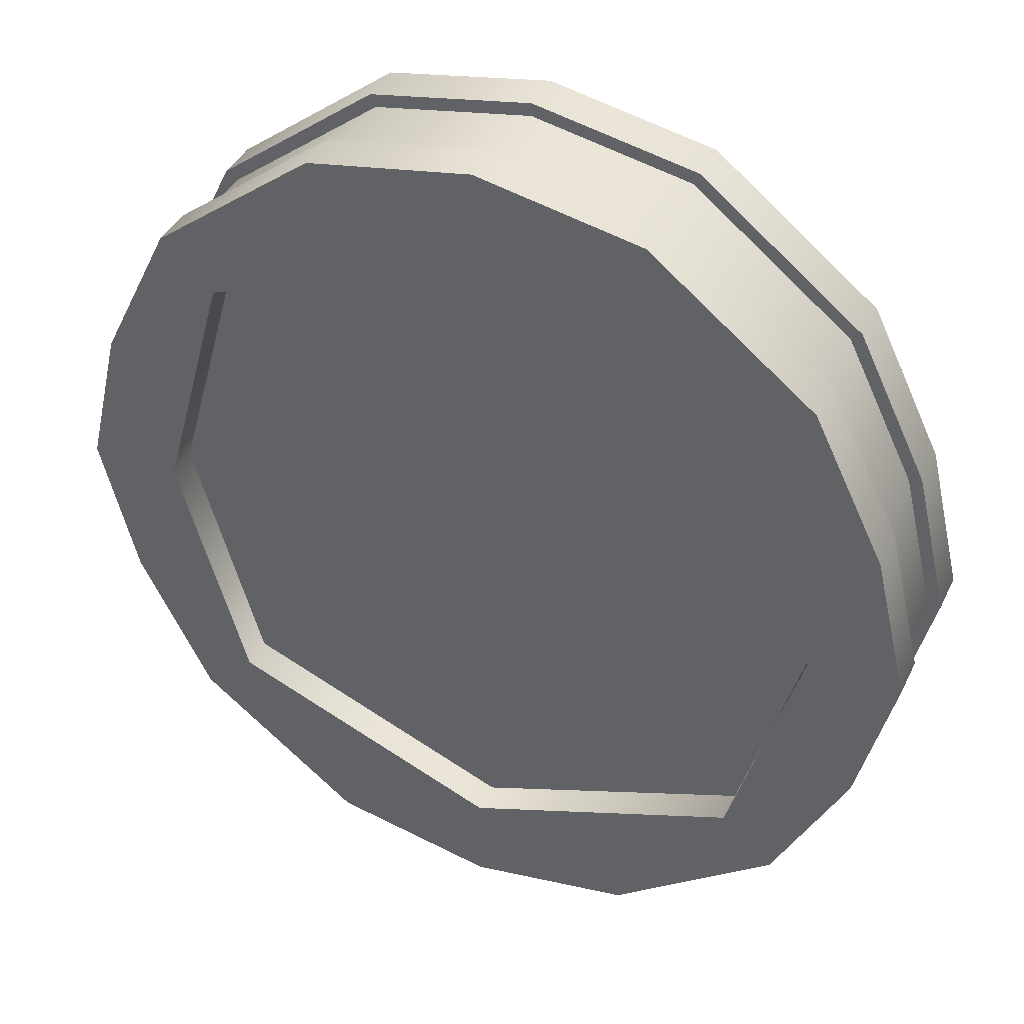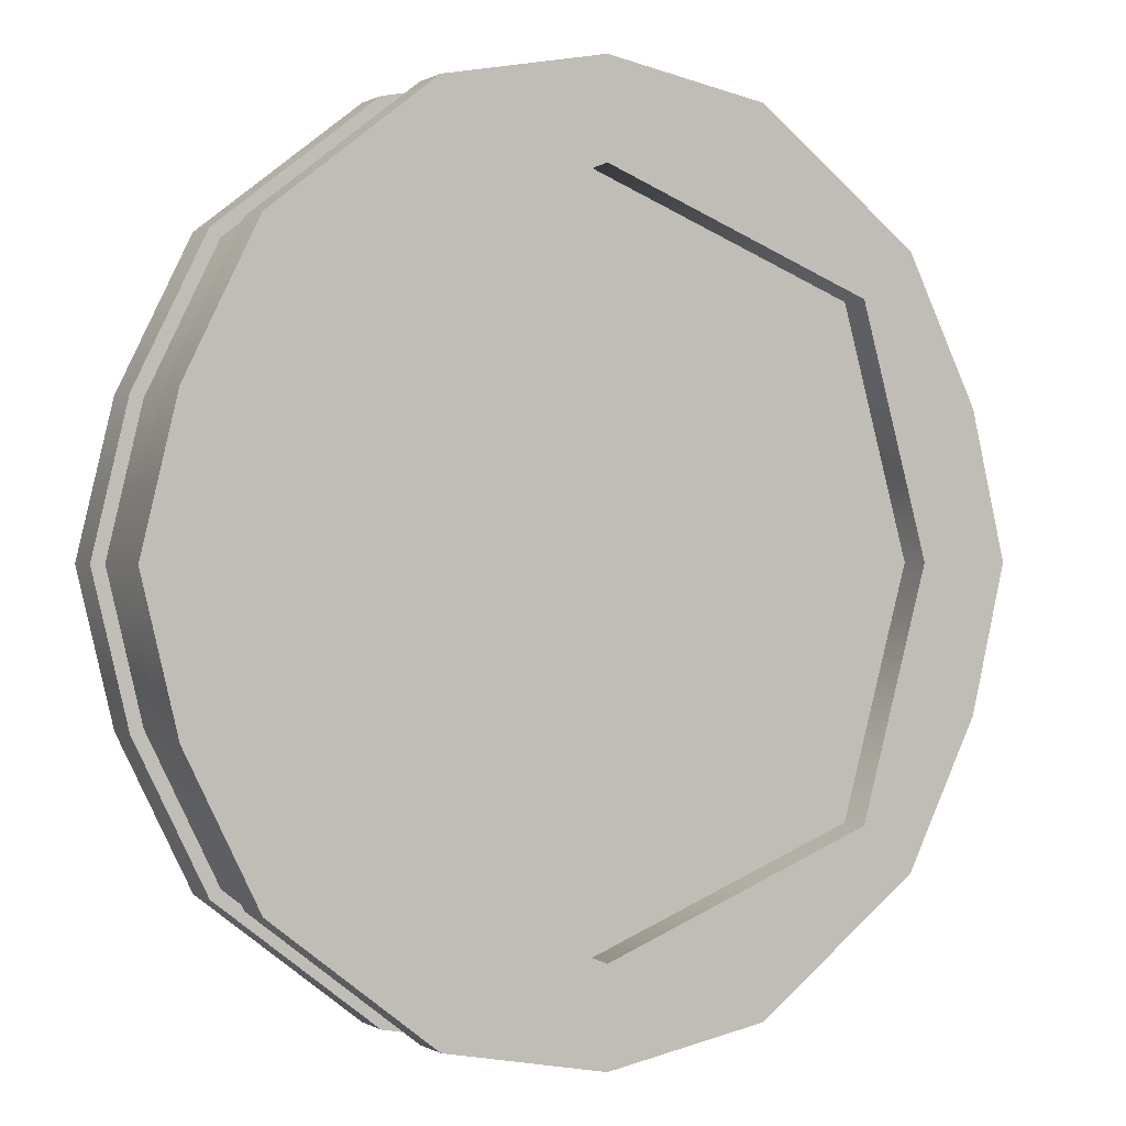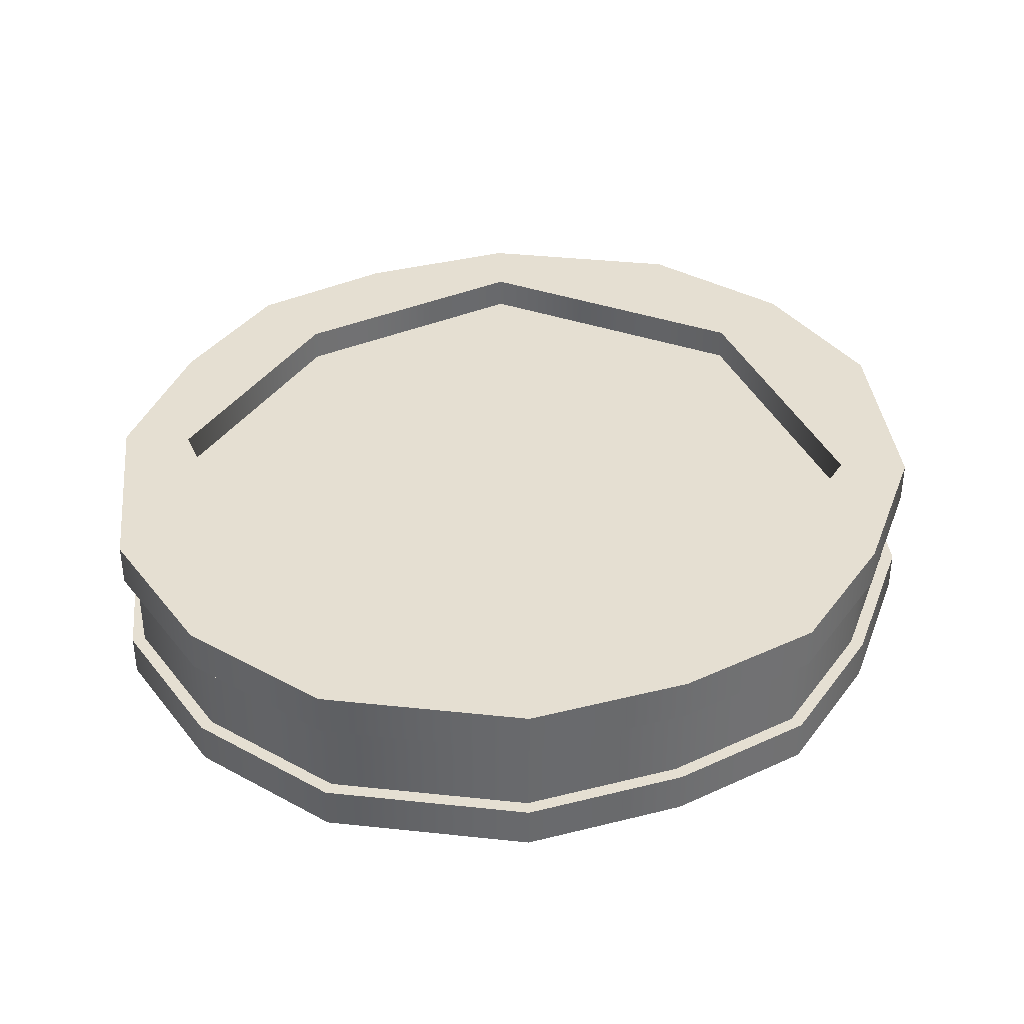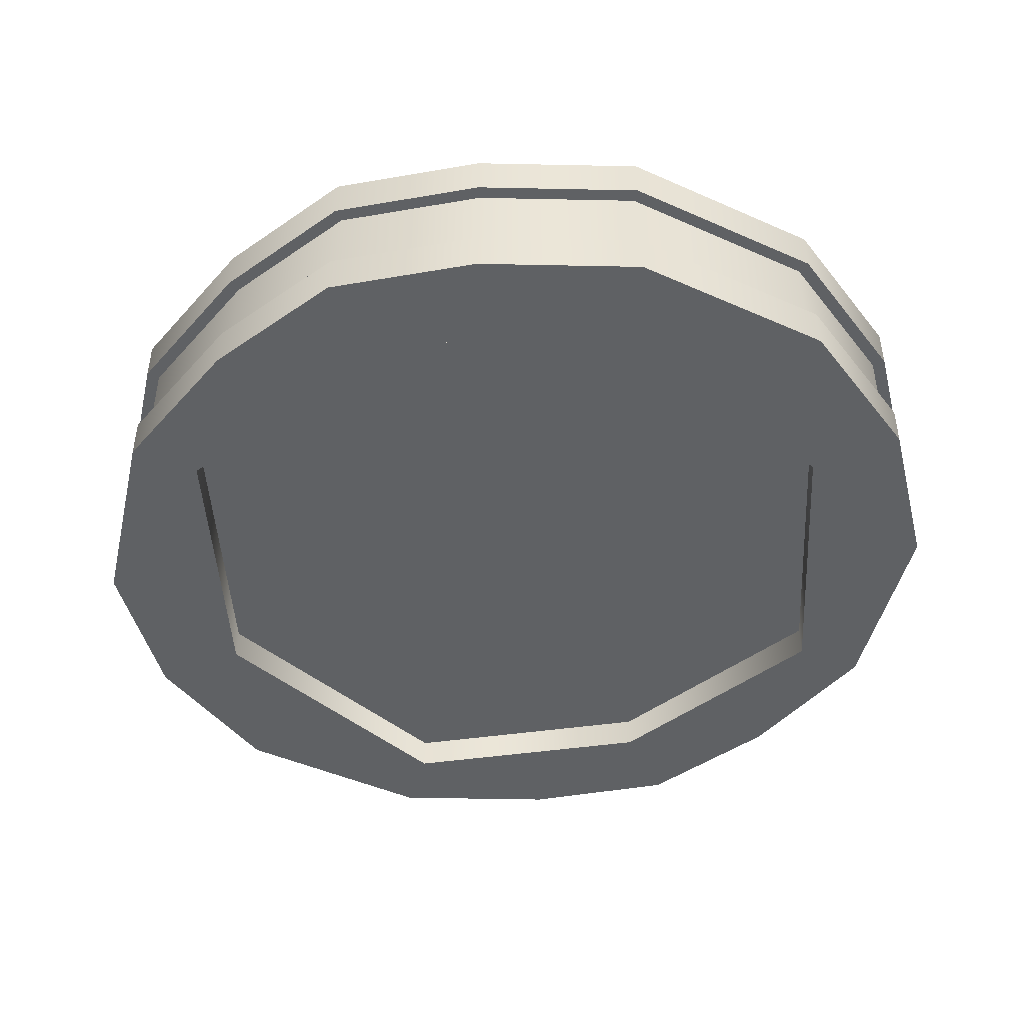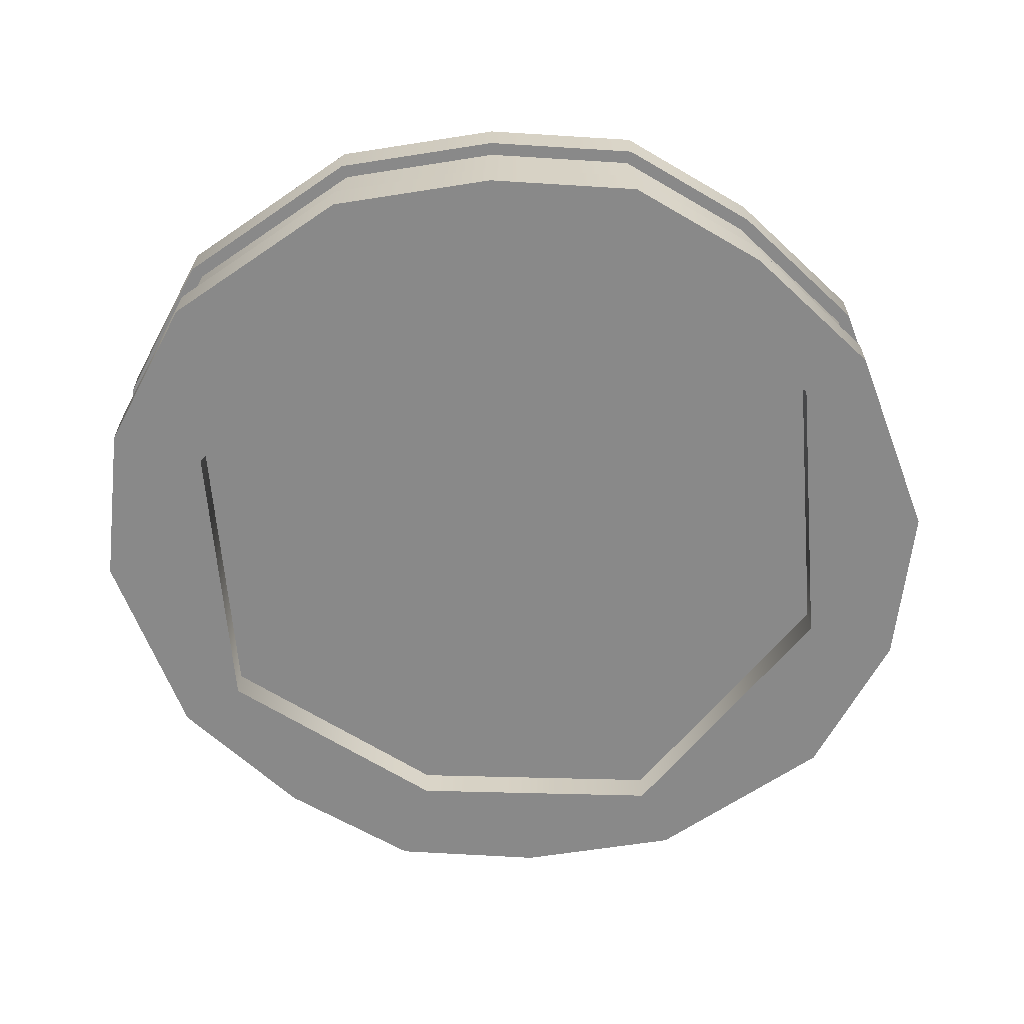
<metadata>
{"format":"obj","ext":"obj","renderer":"f3d","projection":"perspective","resolution":1024,"background":"white","views":[{"elev":41.0,"azim":-155.8,"up":"+Y"},{"elev":0.3,"azim":-27.7,"up":"+Y"},{"elev":37.4,"azim":45.8,"up":"+Z"},{"elev":-45.7,"azim":114.9,"up":"+Z"},{"elev":-63.0,"azim":-107.2,"up":"+Z"}]}
</metadata>
<code>
g default
v -0.5 -0.4501 0.1302
v 0.5 -0.4501 0.1302
v -0.5 0.4501 0.1302
v 0.5 0.4501 0.1302
v -0.5 0.4501 -0.1302
v 0.5 0.4501 -0.1302
v -0.5 -0.4501 -0.1302
v 0.5 -0.4501 -0.1302
v 0 -0.693 0.1302
v 0.6654 0 0.1302
v 0 0.693 0.1302
v -0.6654 0 0.1302
v 0 0.693 -0.1302
v 0.6654 0 -0.1302
v 0 -0.693 -0.1302
v -0.6654 0 -0.1302
v -0.4193 -0.3775 0.1302
v -0.6111 -0.2251 0.1302
v -0.25 -0.6452 0.1302
v 0 -0.5453 0.1302
v -0.5247 0 0.1302
v -0.25 0.6452 0.06509
v -0.5 0.4501 0.06509
v -0.25 0.6452 0.1302
v 0 0.693 0.06509
v -0.4193 0.3775 -0.1302
v -0.6111 0.2251 -0.1302
v -0.25 0.6452 -0.1302
v 0 0.5453 -0.1302
v -0.5247 0 -0.1302
v -0.25 -0.6452 -0.06509
v -0.5 -0.4501 -0.06509
v -0.25 -0.6452 -0.1302
v 0 -0.693 -0.06509
v 0.6111 -0.2251 0.06509
v 0.6111 -0.2251 0.1302
v 0.5 -0.4501 0.06509
v 0.6654 0 0.06509
v -0.6111 -0.2251 -0.06509
v -0.6111 -0.2251 -0.1302
v -0.6654 0 -0.06509
v 0.4193 -0.3775 0.1302
v 0.25 -0.6452 0.1302
v 0.5247 0 0.1302
v 0.4193 0.3775 0.1302
v 0.6111 0.2251 0.1302
v 0.25 0.6452 0.1302
v 0 0.5453 0.1302
v -0.4193 0.3775 0.1302
v -0.6111 0.2251 0.1302
v 0.25 0.6452 0.06509
v 0.5 0.4501 0.06509
v 0.25 0.6452 -0.06509
v 0.5 0.4501 -0.06509
v 0.25 0.6452 -0.1302
v 0 0.693 -0.06509
v -0.25 0.6452 -0.06509
v -0.5 0.4501 -0.06509
v 0.4193 0.3775 -0.1302
v 0.6111 0.2251 -0.1302
v 0.5247 0 -0.1302
v 0.4193 -0.3775 -0.1302
v 0.6111 -0.2251 -0.1302
v 0.25 -0.6452 -0.1302
v 0 -0.5453 -0.1302
v -0.4193 -0.3775 -0.1302
v 0.25 -0.6452 -0.06509
v 0.5 -0.4501 -0.06509
v 0.25 -0.6452 0.06509
v 0 -0.693 0.06509
v -0.25 -0.6452 0.06509
v -0.5 -0.4501 0.06509
v 0.6111 -0.2251 -0.06509
v 0.6654 0 -0.06509
v 0.6111 0.2251 -0.06509
v 0.6111 0.2251 0.06509
v -0.6111 -0.2251 0.06509
v -0.6654 0 0.06509
v -0.6111 0.2251 0.06509
v -0.6111 0.2251 -0.06509
v -0 -0.5453 0.08018
v 0 0 0.08018
v -0.5247 0 0.08018
v -0.4193 -0.3775 0.08018
v 0.5247 0 0.08018
v 0.4193 -0.3775 0.08018
v 0 0.5453 0.08018
v 0.4193 0.3775 0.08018
v -0.4193 0.3775 0.08018
v -0 0.5453 -0.08018
v 0 0 -0.08018
v -0.5247 0 -0.08018
v -0.4193 0.3775 -0.08018
v 0.5247 0 -0.08018
v 0.4193 0.3775 -0.08018
v 0 -0.5453 -0.08018
v 0.4193 -0.3775 -0.08018
v -0.4193 -0.3775 -0.08018
v -0.4841 0.4372 0
v -0.2415 0.6265 0
v -0.4841 0.4372 0.06509
v -0.2415 0.6265 0.06509
v -0.4841 -0.4372 0
v -0.2415 -0.6265 0
v -0.4841 -0.4372 -0.06509
v -0.2415 -0.6265 -0.06509
v 0.4841 0.4372 0
v 0.2415 0.6265 0
v 0.4841 0.4372 -0.06509
v 0.2415 0.6265 -0.06509
v 0.4841 -0.4372 0
v 0.2415 -0.6265 0
v 0.4841 -0.4372 0.06509
v 0.2415 -0.6265 0.06509
v 0.5922 -0.2182 0
v 0.4841 -0.4372 -0.06509
v 0.5922 -0.2182 -0.06509
v 0.5922 0.2182 0
v 0.4841 0.4372 0.06509
v 0.5922 0.2182 0.06509
v -0.5922 -0.2182 0
v -0.4841 -0.4372 0.06509
v -0.5922 -0.2182 0.06509
v -0.5922 0.2182 0
v -0.4841 0.4372 -0.06509
v -0.5922 0.2182 -0.06509
v -0 0.6726 0.06509
v 0 0.6726 0
v -0 -0.6726 -0.06509
v 0 -0.6726 0
v 0.5922 -0.2182 0.06509
v 0.6449 -0 0
v 0.6449 0 0.06509
v -0.5922 -0.2182 -0.06509
v -0.6449 -0 0
v -0.6449 0 -0.06509
v 0.2415 0.6265 0.06509
v 0 0.6726 -0.06509
v -0.2415 0.6265 -0.06509
v 0.2415 -0.6265 -0.06509
v 0 -0.6726 0.06509
v -0.2415 -0.6265 0.06509
v 0.6449 -0 -0.06509
v 0.5922 0.2182 -0.06509
v -0.6449 -0 0.06509
v -0.5922 0.2182 0.06509
g Coin
f 21 12 18 17
f 100 99 101 102
f 30 16 27 26
f 104 103 105 106
f 38 10 36 35
f 41 16 40 39
f 20 9 43 42
f 44 10 46 45
f 48 11 24 49
f 25 11 47 51
f 108 107 109 110
f 56 13 28 57
f 29 13 55 59
f 61 14 63 62
f 65 15 33 66
f 34 15 64 67
f 112 111 113 114
f 70 9 19 71
f 115 111 116 117
f 74 14 60 75
f 118 107 119 120
f 121 103 122 123
f 78 12 50 79
f 124 99 125 126
f 18 1 19 17
f 19 9 20 17
f 81 82 83 84
f 23 3 24 22
f 24 11 25 22
f 127 128 100 102
f 27 5 28 26
f 28 13 29 26
f 90 91 92 93
f 32 7 33 31
f 33 15 34 31
f 129 130 104 106
f 36 2 37 35
f 113 111 115 131
f 115 132 133 131
f 40 7 32 39
f 105 103 121 134
f 121 135 136 134
f 43 2 36 42
f 36 10 44 42
f 85 82 81 86
f 46 4 47 45
f 47 11 48 45
f 87 82 85 88
f 24 3 50 49
f 50 12 21 49
f 83 82 87 89
f 47 4 52 51
f 119 107 108 137
f 108 128 127 137
f 54 6 55 53
f 55 13 56 53
f 138 128 108 110
f 28 5 58 57
f 125 99 100 139
f 100 128 138 139
f 55 6 60 59
f 60 14 61 59
f 94 91 90 95
f 63 8 64 62
f 64 15 65 62
f 96 91 94 97
f 33 7 40 66
f 40 16 30 66
f 92 91 96 98
f 64 8 68 67
f 116 111 112 140
f 112 130 129 140
f 37 2 43 69
f 43 9 70 69
f 141 130 112 114
f 19 1 72 71
f 122 103 104 142
f 104 130 141 142
f 68 8 63 73
f 63 14 74 73
f 143 132 115 117
f 60 6 54 75
f 109 107 118 144
f 118 132 143 144
f 52 4 46 76
f 46 10 38 76
f 133 132 118 120
f 72 1 18 77
f 18 12 78 77
f 145 135 121 123
f 50 3 23 79
f 101 99 124 146
f 124 135 145 146
f 58 5 27 80
f 27 16 41 80
f 136 135 124 126
f 21 17 84 83
f 17 20 81 84
f 20 42 86 81
f 42 44 85 86
f 44 45 88 85
f 45 48 87 88
f 48 49 89 87
f 49 21 83 89
f 30 26 93 92
f 26 29 90 93
f 29 59 95 90
f 59 61 94 95
f 61 62 97 94
f 62 65 96 97
f 65 66 98 96
f 66 30 92 98
f 23 22 102 101
f 32 31 106 105
f 54 53 110 109
f 37 69 114 113
f 68 73 117 116
f 52 76 120 119
f 72 77 123 122
f 58 80 126 125
f 22 25 127 102
f 31 34 129 106
f 35 37 113 131
f 38 35 131 133
f 39 32 105 134
f 41 39 134 136
f 51 52 119 137
f 25 51 137 127
f 53 56 138 110
f 57 58 125 139
f 56 57 139 138
f 67 68 116 140
f 34 67 140 129
f 69 70 141 114
f 71 72 122 142
f 70 71 142 141
f 73 74 143 117
f 75 54 109 144
f 74 75 144 143
f 76 38 133 120
f 77 78 145 123
f 79 23 101 146
f 78 79 146 145
f 80 41 136 126

</code>
